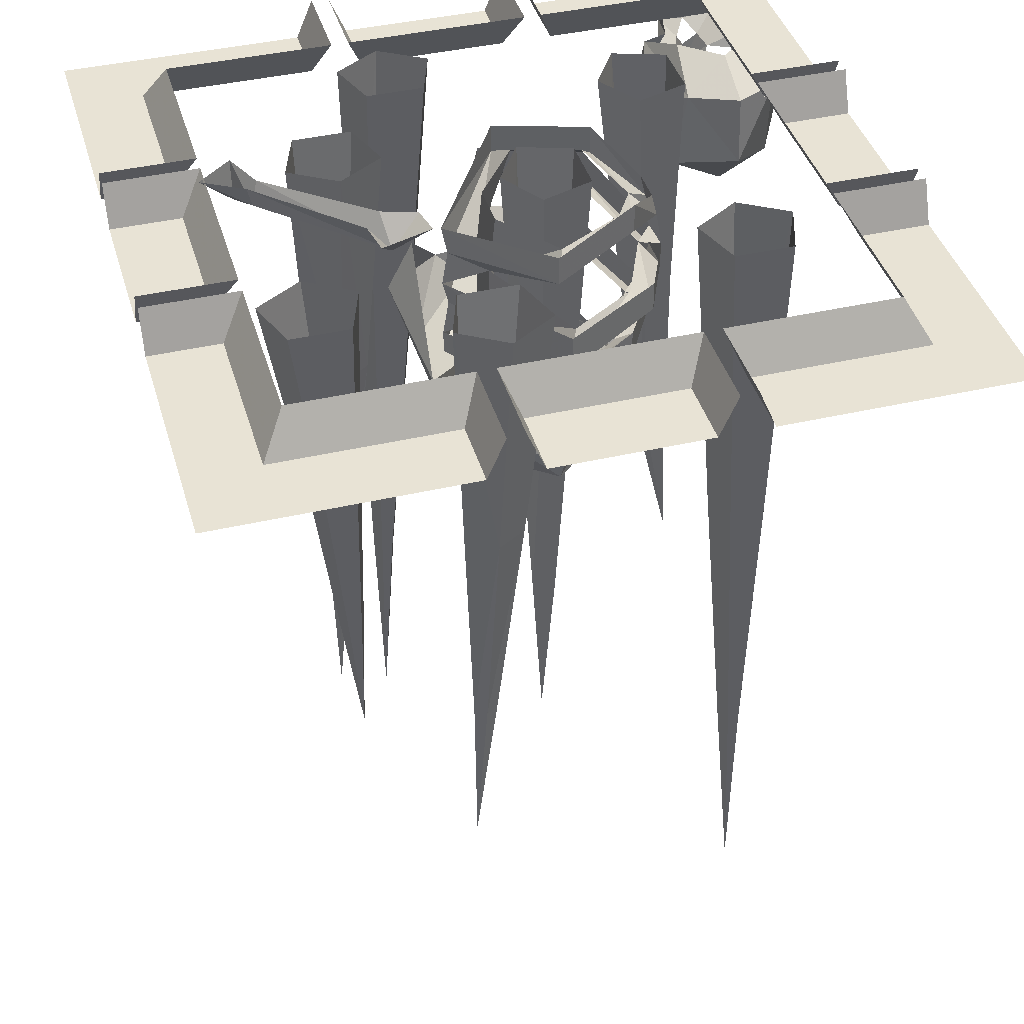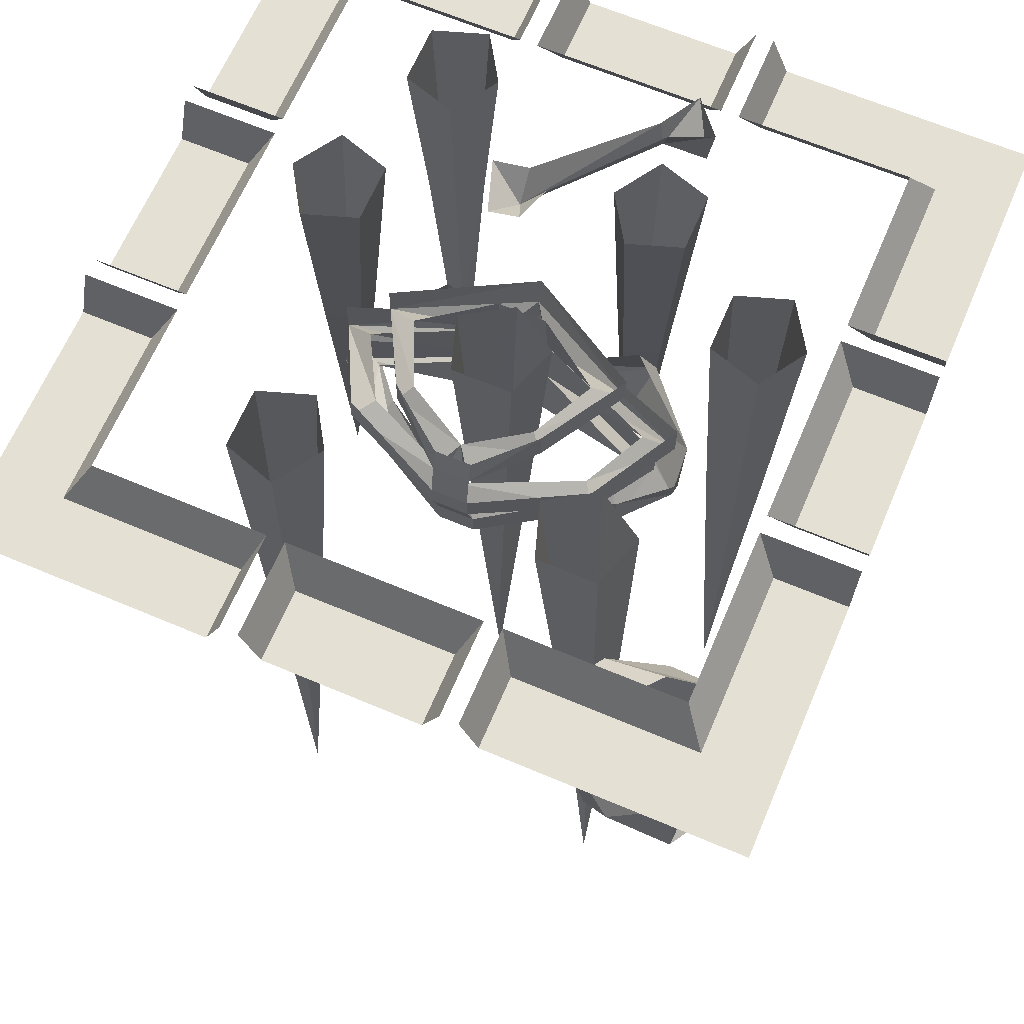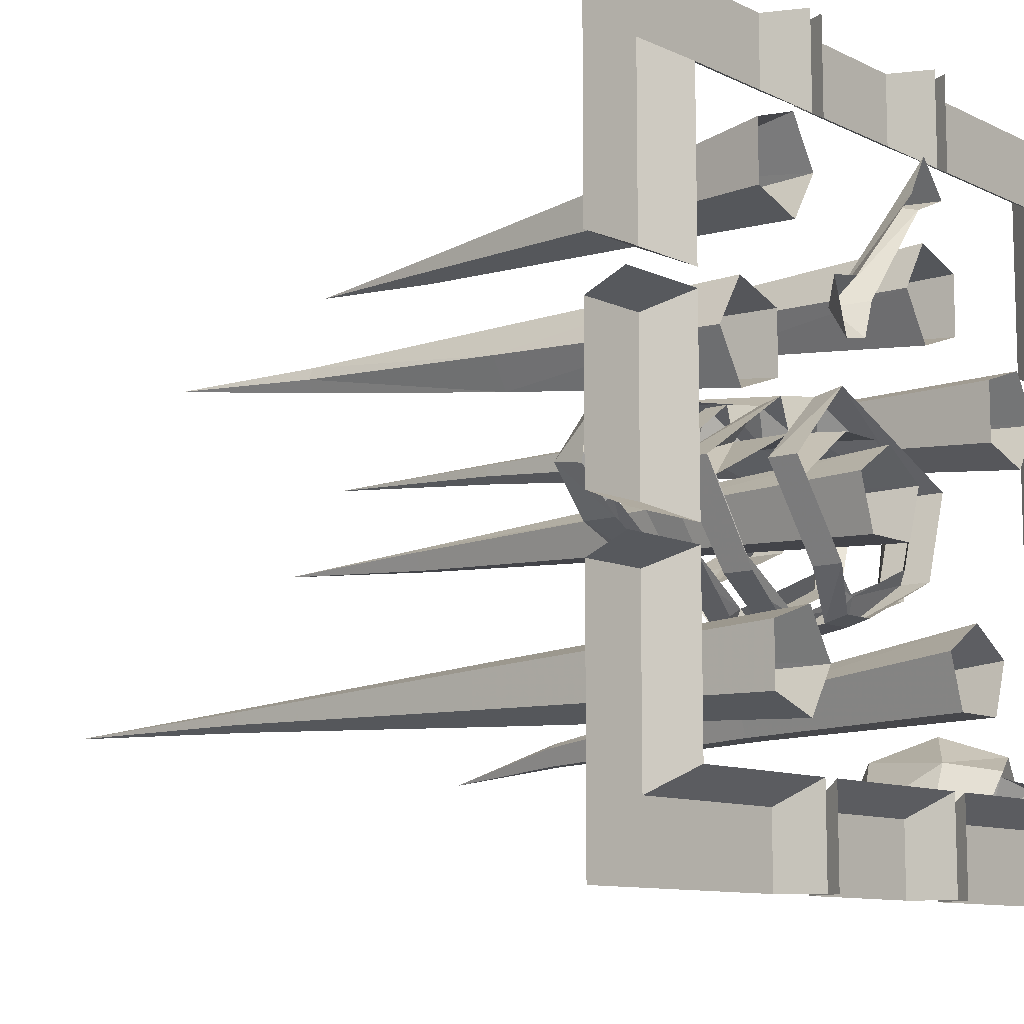
<metadata>
{"format":"obj","ext":"obj","renderer":"f3d","projection":"perspective","resolution":1024,"background":"white","views":[{"elev":41.1,"azim":74.1,"up":"+Y"},{"elev":65.4,"azim":-156.9,"up":"+Y"},{"elev":-10.0,"azim":129.5,"up":"+Z"}]}
</metadata>
<code>
v -0.02344 -0.2812 -0.125
v -0.0625 -0.2812 -0.09375
v -0.0625 -0.3281 -0.09375
v 0 -0.3047 -0.1016
v 0.02344 -0.2812 -0.125
v 0 -0.3203 -0.125
v -0.1719 -0.3125 -0.0625
v -0.1719 -0.2656 -0.0625
v -0.2266 -0.3125 0
v -0.2344 -0.2656 -0.007812
v -0.2266 -0.2656 0.04688
v -0.125 -0.3281 0.1016
v -0.1484 -0.25 0.1328
v -0.1328 -0.1719 0.1016
v 0 -0.3047 0.1094
v 0 -0.3438 0.1016
v 0.1484 -0.25 0.1328
v 0.1328 -0.1719 0.1016
v 0.2266 -0.2656 0.04688
v 0.125 -0.3281 0.1016
v 0.2266 -0.3125 0
v 0.2344 -0.2656 -0.007812
v 0.1719 -0.2656 -0.0625
v 0.1719 -0.3125 -0.0625
v 0.0625 -0.3281 -0.09375
v -0.1562 -0.2812 -0.03125
v -0.1953 -0.2812 0.01562
v 0 -0.3359 0.08594
v 0.0625 -0.2812 -0.09375
v 0.1562 -0.2812 -0.03125
v 0.1953 -0.2812 0.01562
v 0 -0.2734 0.03906
v 0 -0.2578 0.09375
v -0.2031 -0.2266 -0.01562
v -0.1719 -0.1953 -0.03125
v -0.03125 -0.1953 0.03906
v 0.03125 -0.1953 0.03906
v 0.1719 -0.1953 -0.03125
v 0.2031 -0.2266 -0.01562
v 0 -0.2266 0.09375
v -0.2031 -0.1797 -0.01562
v -0.1484 -0.2031 -0.1172
v -0.125 -0.1875 -0.1016
v -0.1484 -0.1641 -0.1172
v -0.02344 -0.2344 -0.1797
v 0 -0.2109 -0.1562
v -0.02344 -0.2031 -0.1797
v 0.02344 -0.2031 -0.1797
v 0.02344 -0.2344 -0.1797
v 0.1484 -0.2031 -0.1172
v 0.125 -0.1875 -0.1016
v 0.1484 -0.1641 -0.1172
v 0.2031 -0.1797 -0.01562
v 0 -0.1797 0.08594
v -0.2266 -0.1484 -0.01562
v -0.1875 -0.1172 -0.03125
v -0.03125 -0.1172 0.03906
v 0.03125 -0.1172 0.03906
v 0.1797 -0.1172 -0.03125
v 0.2188 -0.1484 -0.01562
v 0 -0.1328 -0.1719
v -0.02344 -0.1562 -0.1953
v 0.02344 -0.1562 -0.1953
v 0.1562 -0.125 -0.1406
v 0.1328 -0.1094 -0.1172
v -0.2266 -0.1016 -0.01562
v -0.1641 -0.08594 -0.1406
v -0.1641 -0.125 -0.1406
v 0 -0.1484 0.09375
v 0.2188 -0.1016 -0.01562
v 0.1562 -0.08594 -0.1406
v 0.02344 -0.125 -0.1953
v -0.02344 -0.125 -0.1953
v 0 -0.05469 -0.1562
v -0.02344 -0.07812 -0.1875
v 0.02344 -0.07812 -0.1875
v 0.09375 -0.04688 -0.1328
v 0.07812 -0.03125 -0.1172
v 0.1562 -0.0625 -0.01562
v 0.1172 -0.03906 -0.03125
v 0.03125 -0.03906 0.03125
v -0.03125 -0.03906 0.03125
v -0.1172 -0.03906 -0.03125
v -0.1562 -0.0625 -0.01562
v -0.07812 -0.03125 -0.1172
v -0.09375 -0.04688 -0.1328
v -0.09375 -0.007812 -0.1328
v -0.02344 -0.04688 -0.1797
v 0.02344 -0.04688 -0.1797
v 0.09375 -0.007812 -0.1328
v 0.1562 -0.02344 -0.01562
v 0 -0.0625 0.09375
v 0 -0.1016 0.08594
v -0.1562 -0.02344 -0.01562
v -0.1484 -0.1094 -0.1172
v 0.0625 -0.03906 0.1719
v 0.03125 0 0.1797
v 0.04688 0 0.1328
v 0.08594 0 0.125
v 0.1094 0 0.1953
v 0.0625 0 0.2031
v -0.0625 0 0.3281
v -0.07031 -0.03125 0.3203
v -0.07812 0 0.3125
v -0.1328 0 0.3359
v -0.125 -0.05469 0.3359
v -0.09375 0 0.3828
v -0.4062 -0.1719 -0.2969
v -0.4062 -0.2266 -0.3281
v -0.2891 -0.2188 -0.3203
v -0.3281 -0.1406 -0.2891
v -0.4062 -0.08594 -0.3125
v -0.4141 -0.1016 -0.3359
v -0.4062 -0.1172 -0.3359
v -0.3984 -0.1562 -0.3281
v -0.4375 -0.1797 -0.3516
v -0.4062 -0.25 -0.3906
v -0.2812 -0.25 -0.3906
v -0.2109 -0.1797 -0.3906
v -0.2578 -0.09375 -0.3281
v -0.3359 -0.05469 -0.3359
v -0.2891 -0.05469 -0.3906
v -0.2188 -0.08594 -0.3906
v -0.2578 -0.09375 -0.4531
v -0.3359 -0.05469 -0.4453
v -0.4062 -0.08594 -0.4688
v -0.3281 -0.1406 -0.4922
v -0.4062 -0.1719 -0.4844
v -0.4141 -0.1016 -0.4453
v -0.4062 -0.07812 -0.4375
v -0.4609 -0.08594 -0.4297
v -0.4688 -0.05469 -0.4297
v -0.4688 -0.09375 -0.3906
v -0.4922 -0.05469 -0.3906
v -0.4688 -0.05469 -0.3516
v -0.4609 -0.08594 -0.3516
v -0.4062 -0.07812 -0.3438
v -0.2891 -0.2188 -0.4609
v -0.4062 -0.2266 -0.4531
v -0.4375 -0.1797 -0.4297
v -0.3984 -0.1562 -0.4531
v -0.4062 -0.1172 -0.4453
v -0.4219 -0.1172 -0.4141
v -0.4453 -0.1094 -0.4062
v -0.4141 -0.1406 -0.375
v -0.4531 -0.1562 -0.3906
v -0.4688 -0.1875 -0.3906
v -0.4219 -0.1172 -0.3672
v -0.4453 -0.1094 -0.375
v -0.4609 -0.1328 -0.3906
v -0.4141 -0.1406 -0.4062
v 0.5 -0.05469 -0.5
v 0.5 -0.05469 -0.1719
v 0.4062 -0.05469 -0.1719
v 0.4062 -0.05469 -0.4062
v 0.1719 -0.05469 -0.5
v 0.1719 -0.05469 -0.4062
v 0.1484 0 -0.5
v 0.1484 0 -0.375
v 0.375 0 -0.375
v 0.375 0 -0.1484
v 0.5 0 -0.1484
v 0.5 -0.05469 -0.1016
v 0.5 -0.05469 0.1016
v 0.4062 -0.05469 0.1016
v 0.4062 -0.05469 -0.1016
v 0.5 0 -0.125
v 0.375 0 -0.125
v 0.375 0 0.125
v 0.5 0 0.125
v 0.5 -0.05469 0.1719
v 0.5 -0.05469 0.5
v 0.4062 -0.05469 0.4062
v 0.4062 -0.05469 0.1719
v 0.5 0 0.1484
v 0.375 0 0.1484
v 0.375 0 0.375
v 0.1484 0 0.375
v 0.1719 -0.05469 0.4062
v 0.1719 -0.05469 0.5
v 0.1484 0 0.5
v -0.5 -0.05469 -0.5
v -0.1719 -0.05469 -0.5
v -0.1719 -0.05469 -0.4062
v -0.4062 -0.05469 -0.4062
v -0.5 -0.05469 -0.1719
v -0.4062 -0.05469 -0.1719
v -0.5 0 -0.1484
v -0.375 0 -0.1484
v -0.375 0 -0.375
v -0.1484 0 -0.375
v -0.1484 0 -0.5
v -0.1016 -0.05469 -0.5
v 0.1016 -0.05469 -0.5
v 0.1016 -0.05469 -0.4062
v -0.1016 -0.05469 -0.4062
v -0.125 0 -0.5
v -0.125 0 -0.375
v 0.125 0 -0.375
v 0.125 0 -0.5
v -0.5 -0.05469 0.5
v -0.5 -0.05469 0.1719
v -0.4062 -0.05469 0.1719
v -0.4062 -0.05469 0.4062
v -0.1719 -0.05469 0.5
v -0.1719 -0.05469 0.4062
v -0.1484 0 0.5
v -0.1484 0 0.375
v -0.375 0 0.375
v -0.375 0 0.1484
v -0.5 0 0.1484
v -0.5 -0.05469 0.1016
v -0.5 -0.05469 -0.1016
v -0.4062 -0.05469 -0.1016
v -0.4062 -0.05469 0.1016
v -0.5 0 0.125
v -0.375 0 0.125
v -0.375 0 -0.125
v -0.5 0 -0.125
v 0.1016 -0.05469 0.5
v -0.1016 -0.05469 0.5
v -0.1016 -0.05469 0.4062
v 0.1016 -0.05469 0.4062
v 0.125 0 0.5
v 0.125 0 0.375
v -0.125 0 0.375
v -0.125 0 0.5
v 0.02344 -0.3594 -0.07812
v -0.02344 -0.3594 -0.07812
v -0.03906 0 -0.09375
v 0.03906 0 -0.09375
v 0.03906 -0.3594 -0.03125
v 0.01562 -0.7109 -0.03906
v 0.007812 -0.7109 -0.0625
v -0.007812 -0.7109 -0.0625
v -0.03906 -0.3594 -0.03125
v -0.0625 0 -0.02344
v 0.0625 0 -0.02344
v 0 0 0.01562
v 0 -0.3594 -0.007812
v 0 -0.7109 -0.03125
v 0 -0.9531 -0.04688
v -0.01562 -0.7109 -0.03906
v -0.1328 -0.3281 0.1953
v -0.1328 -0.3281 0.2422
v -0.1562 0 0.25
v -0.1562 0 0.1719
v -0.08594 -0.3281 0.1797
v -0.08594 -0.6641 0.2188
v -0.1094 -0.6641 0.2266
v -0.1094 -0.6641 0.2422
v -0.08594 -0.3281 0.2578
v -0.08594 0 0.2734
v -0.08594 0 0.1484
v -0.04688 0 0.2109
v -0.0625 -0.3281 0.2188
v -0.07812 -0.6641 0.2344
v -0.08594 -0.9062 0.2422
v -0.08594 -0.6641 0.25
v 0.2344 -0.4297 -0.2344
v 0.2344 -0.4297 -0.2812
v 0.2422 0 -0.2891
v 0.2422 0 -0.2109
v 0.1875 -0.4297 -0.2188
v 0.2031 -0.8281 -0.25
v 0.2266 -0.8281 -0.2578
v 0.2266 -0.8281 -0.2734
v 0.1875 -0.4297 -0.2969
v 0.1719 0 -0.3125
v 0.1719 0 -0.1875
v 0.1328 0 -0.25
v 0.1641 -0.4297 -0.2578
v 0.1953 -0.8281 -0.2656
v 0.2188 -1.125 -0.2734
v 0.2031 -0.8281 -0.2812
v -0.1875 -0.3359 -0.2891
v -0.2344 -0.3359 -0.2891
v -0.2266 0 -0.2812
v -0.1484 0 -0.2812
v -0.1719 -0.3359 -0.2422
v -0.2188 -0.6797 -0.2812
v -0.2266 -0.6797 -0.3047
v -0.2422 -0.6797 -0.3047
v -0.25 -0.3359 -0.2422
v -0.25 0 -0.2109
v -0.125 0 -0.2109
v -0.1875 0 -0.1719
v -0.2109 -0.3359 -0.2188
v -0.2344 -0.6797 -0.2734
v -0.25 -0.8672 -0.3203
v -0.25 -0.6797 -0.2812
v -0.25 -0.4297 0.1328
v -0.25 -0.4297 0.08594
v -0.2344 0 0.05469
v -0.2344 0 0.1328
v -0.2969 -0.4297 0.1484
v -0.2891 -0.8281 0.1406
v -0.2656 -0.8281 0.1328
v -0.2656 -0.8281 0.1172
v -0.2969 -0.4297 0.07031
v -0.3047 0 0.03125
v -0.3047 0 0.1562
v -0.3438 0 0.09375
v -0.3203 -0.4297 0.1094
v -0.2969 -0.8281 0.125
v -0.2812 -1.125 0.1328
v -0.2891 -0.8281 0.1094
v 0.2578 -0.3203 0.08594
v 0.2578 -0.3203 0.1328
v 0.2266 0 0.1328
v 0.2266 0 0.05469
v 0.3047 -0.3203 0.07031
v 0.3125 -0.6172 0.1094
v 0.2891 -0.6172 0.1172
v 0.2891 -0.6172 0.1328
v 0.3047 -0.3203 0.1484
v 0.2969 0 0.1562
v 0.2969 0 0.03125
v 0.3359 0 0.09375
v 0.3281 -0.3203 0.1094
v 0.3203 -0.6172 0.125
v 0.3203 -0.8359 0.1406
v 0.3125 -0.6172 0.1406
v 0.2344 -0.2344 0.3125
v 0.2344 -0.2344 0.2656
v 0.2578 0 0.2656
v 0.2578 0 0.3438
v 0.1875 -0.2344 0.3281
v 0.1875 -0.5391 0.2891
v 0.2109 -0.5391 0.2812
v 0.2109 -0.5391 0.2656
v 0.1875 -0.2344 0.25
v 0.1875 0 0.2422
v 0.1875 0 0.3672
v 0.1484 0 0.3047
v 0.1641 -0.2344 0.2891
v 0.1797 -0.5391 0.2734
v 0.1953 -0.7109 0.2656
v 0.1875 -0.5391 0.2578
f 1 2 3
f 1 3 4
f 1 4 5
f 1 5 6
f 1 6 7
f 1 7 8
f 8 7 9
f 8 9 10
f 10 9 11
f 11 9 12
f 11 12 13
f 15 13 16
f 15 16 17
f 19 17 20
f 19 20 21
f 19 21 22
f 22 21 23
f 23 21 24
f 23 24 5
f 5 24 6
f 6 24 25
f 6 25 4
f 6 4 3
f 6 3 7
f 7 3 26
f 7 26 27
f 7 27 9
f 9 27 12
f 12 28 16
f 12 16 13
f 3 2 26
f 5 25 29
f 29 25 30
f 30 25 24
f 30 24 31
f 31 24 21
f 31 21 20
f 28 20 16
f 16 20 17
f 5 4 25
f 32 33 34
f 32 39 33
f 33 39 40
f 33 40 34
f 34 40 41
f 34 41 42
f 34 42 43
f 34 43 35
f 35 43 44
f 35 44 41
f 41 44 42
f 42 44 45
f 42 45 46
f 42 46 43
f 44 47 45
f 45 47 48
f 45 48 49
f 45 49 1
f 45 1 46
f 46 1 5
f 46 5 49
f 46 49 50
f 46 50 51
f 51 50 39
f 51 39 38
f 51 38 52
f 52 38 53
f 52 53 50
f 52 50 49
f 52 49 48
f 36 40 54
f 36 54 55
f 37 60 54
f 37 54 40
f 53 39 50
f 39 53 40
f 1 49 5
f 47 46 48
f 47 48 61
f 47 61 62
f 47 62 63
f 47 63 48
f 48 63 61
f 61 63 64
f 61 64 65
f 65 64 60
f 65 60 59
f 66 67 68
f 66 68 55
f 66 55 69
f 69 55 54
f 69 54 60
f 69 60 70
f 70 60 64
f 70 64 71
f 71 64 63
f 71 63 72
f 72 63 62
f 72 62 73
f 72 73 61
f 73 72 74
f 73 74 75
f 73 75 76
f 73 76 72
f 72 76 74
f 74 76 77
f 74 77 78
f 78 77 79
f 78 79 80
f 83 84 85
f 85 84 86
f 85 86 74
f 74 86 75
f 75 86 87
f 75 87 88
f 75 88 89
f 75 89 76
f 76 89 90
f 76 90 77
f 77 90 91
f 77 91 79
f 79 91 92
f 79 92 93
f 79 93 58
f 58 93 69
f 69 93 57
f 57 93 84
f 84 93 92
f 84 92 94
f 84 94 86
f 86 94 87
f 67 73 62
f 67 62 68
f 68 62 61
f 68 61 95
f 68 95 55
f 55 95 56
f 96 97 98
f 96 98 99
f 96 99 100
f 96 100 101
f 96 101 102
f 96 102 103
f 96 103 104
f 96 104 97
f 103 105 104
f 105 103 106
f 107 106 103
f 107 103 102
f 11 13 14
f 14 13 15
f 15 17 18
f 18 17 19
f 12 27 28
f 31 20 28
f 32 34 35
f 32 35 36
f 32 36 37
f 32 37 38
f 32 38 39
f 36 55 56
f 36 56 57
f 36 57 37
f 37 57 58
f 37 58 59
f 37 59 60
f 80 79 58
f 80 58 81
f 81 58 82
f 82 58 57
f 82 57 83
f 83 57 84
f 105 106 107
f 108 109 110
f 108 110 111
f 108 111 112
f 108 112 113
f 108 113 114
f 108 114 115
f 108 115 116
f 108 116 109
f 109 116 117
f 109 117 118
f 109 118 110
f 110 118 119
f 110 119 120
f 110 120 111
f 111 120 112
f 112 120 121
f 121 120 122
f 122 120 123
f 122 123 124
f 122 124 125
f 125 124 126
f 126 124 127
f 126 127 128
f 126 128 129
f 126 129 130
f 130 129 131
f 130 131 132
f 132 131 133
f 132 133 134
f 134 133 135
f 135 133 136
f 135 136 137
f 137 136 113
f 137 113 112
f 119 123 120
f 123 119 124
f 124 119 138
f 124 138 127
f 127 138 128
f 128 138 139
f 128 139 140
f 128 140 141
f 128 141 142
f 128 142 129
f 129 142 143
f 129 143 131
f 131 143 144
f 131 144 133
f 116 115 145
f 116 145 146
f 116 146 147
f 116 147 117
f 117 147 140
f 117 140 139
f 117 139 118
f 118 139 138
f 118 138 119
f 113 148 114
f 148 113 136
f 148 136 149
f 148 149 146
f 148 146 145
f 149 150 146
f 146 150 144
f 146 144 143
f 146 143 151
f 146 151 140
f 146 140 147
f 136 133 149
f 140 151 141
f 152 153 154
f 152 154 155
f 152 155 156
f 156 155 157
f 163 164 165
f 163 165 166
f 171 172 173
f 171 173 174
f 182 183 184
f 182 184 185
f 182 185 186
f 186 185 187
f 193 194 195
f 193 195 196
f 201 202 203
f 201 203 204
f 201 204 205
f 205 204 206
f 212 213 214
f 212 214 215
f 172 180 179
f 172 179 173
f 220 221 222
f 220 222 223
f 156 157 158
f 158 157 159
f 159 157 160
f 160 157 155
f 160 155 154
f 160 154 161
f 161 154 153
f 161 153 162
f 163 166 167
f 167 166 168
f 168 166 169
f 169 166 165
f 169 165 164
f 169 164 170
f 171 174 175
f 175 174 176
f 176 174 173
f 176 173 177
f 177 173 178
f 178 173 179
f 178 179 180
f 178 180 181
f 186 187 188
f 188 187 189
f 189 187 190
f 190 187 185
f 190 185 184
f 190 184 191
f 191 184 183
f 191 183 192
f 193 196 197
f 197 196 198
f 198 196 199
f 199 196 195
f 199 195 194
f 199 194 200
f 205 206 207
f 207 206 208
f 208 206 209
f 209 206 204
f 209 204 203
f 209 203 210
f 210 203 202
f 210 202 211
f 212 215 216
f 216 215 217
f 217 215 218
f 218 215 214
f 218 214 213
f 218 213 219
f 220 223 224
f 224 223 225
f 225 223 226
f 226 223 222
f 226 222 221
f 226 221 227
f 228 229 230
f 228 230 231
f 228 231 232
f 229 236 237
f 229 237 230
f 232 231 238
f 232 238 239
f 232 239 240
f 236 240 237
f 237 240 239
f 244 245 246
f 244 246 247
f 244 247 248
f 245 252 253
f 245 253 246
f 248 247 254
f 248 254 255
f 248 255 256
f 252 256 253
f 253 256 255
f 260 261 262
f 260 262 263
f 260 263 264
f 261 268 269
f 261 269 262
f 264 263 270
f 264 270 271
f 264 271 272
f 268 272 269
f 269 272 271
f 276 277 278
f 276 278 279
f 276 279 280
f 277 284 285
f 277 285 278
f 280 279 286
f 280 286 287
f 280 287 288
f 284 288 285
f 285 288 287
f 292 293 294
f 292 294 295
f 292 295 296
f 293 300 301
f 293 301 294
f 296 295 302
f 296 302 303
f 296 303 304
f 300 304 301
f 301 304 303
f 308 309 310
f 308 310 311
f 308 311 312
f 309 316 317
f 309 317 310
f 312 311 318
f 312 318 319
f 312 319 320
f 316 320 317
f 317 320 319
f 324 325 326
f 324 326 327
f 324 327 328
f 325 332 333
f 325 333 326
f 328 327 334
f 328 334 335
f 328 335 336
f 332 336 333
f 333 336 335
f 228 232 233
f 228 233 234
f 228 234 229
f 229 234 235
f 229 235 236
f 232 240 241
f 232 241 233
f 235 243 236
f 236 243 240
f 240 243 241
f 244 248 249
f 244 249 250
f 244 250 245
f 245 250 251
f 245 251 252
f 248 256 257
f 248 257 249
f 251 259 252
f 252 259 256
f 256 259 257
f 260 264 265
f 260 265 266
f 260 266 261
f 261 266 267
f 261 267 268
f 264 272 273
f 264 273 265
f 267 275 268
f 268 275 272
f 272 275 273
f 276 280 281
f 276 281 282
f 276 282 277
f 277 282 283
f 277 283 284
f 280 288 289
f 280 289 281
f 283 291 284
f 284 291 288
f 288 291 289
f 292 296 297
f 292 297 298
f 292 298 293
f 293 298 299
f 293 299 300
f 296 304 305
f 296 305 297
f 299 307 300
f 300 307 304
f 304 307 305
f 308 312 313
f 308 313 314
f 308 314 309
f 309 314 315
f 309 315 316
f 312 320 321
f 312 321 313
f 315 323 316
f 316 323 320
f 320 323 321
f 324 328 329
f 324 329 330
f 324 330 325
f 325 330 331
f 325 331 332
f 328 336 337
f 328 337 329
f 331 339 332
f 332 339 336
f 336 339 337
f 233 241 242
f 233 242 234
f 234 242 235
f 235 242 243
f 241 243 242
f 249 257 258
f 249 258 250
f 250 258 251
f 251 258 259
f 257 259 258
f 265 273 274
f 265 274 266
f 266 274 267
f 267 274 275
f 273 275 274
f 281 289 290
f 281 290 282
f 282 290 283
f 283 290 291
f 289 291 290
f 297 305 306
f 297 306 298
f 298 306 299
f 299 306 307
f 305 307 306
f 313 321 322
f 313 322 314
f 314 322 315
f 315 322 323
f 321 323 322
f 329 337 338
f 329 338 330
f 330 338 331
f 331 338 339
f 337 339 338

</code>
